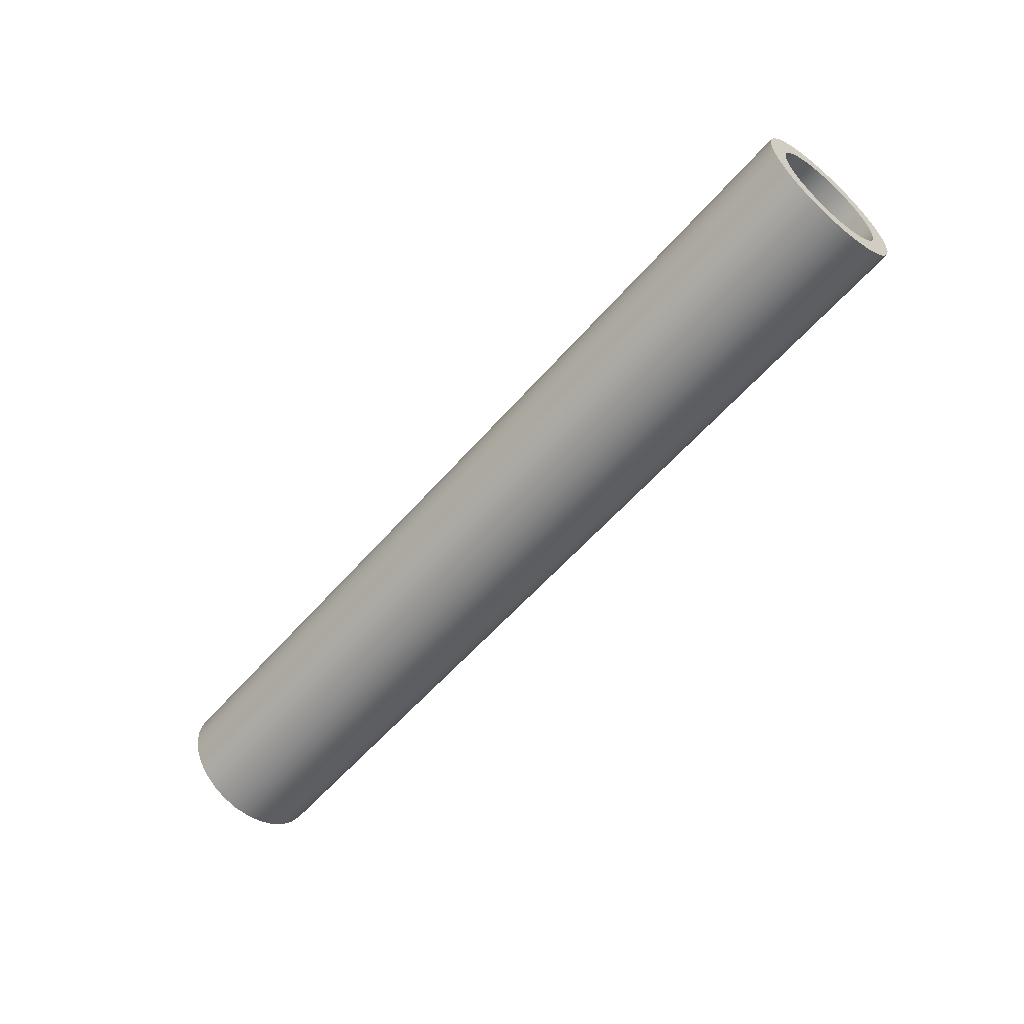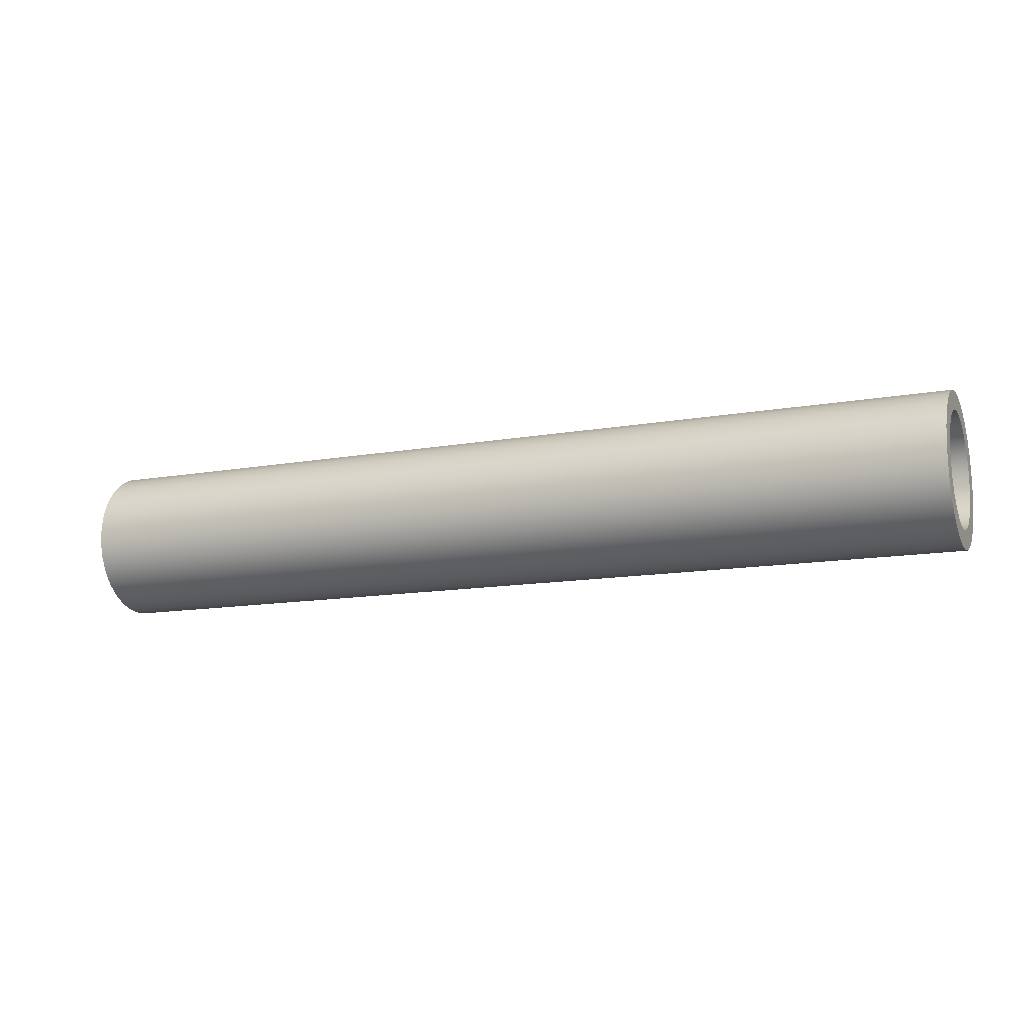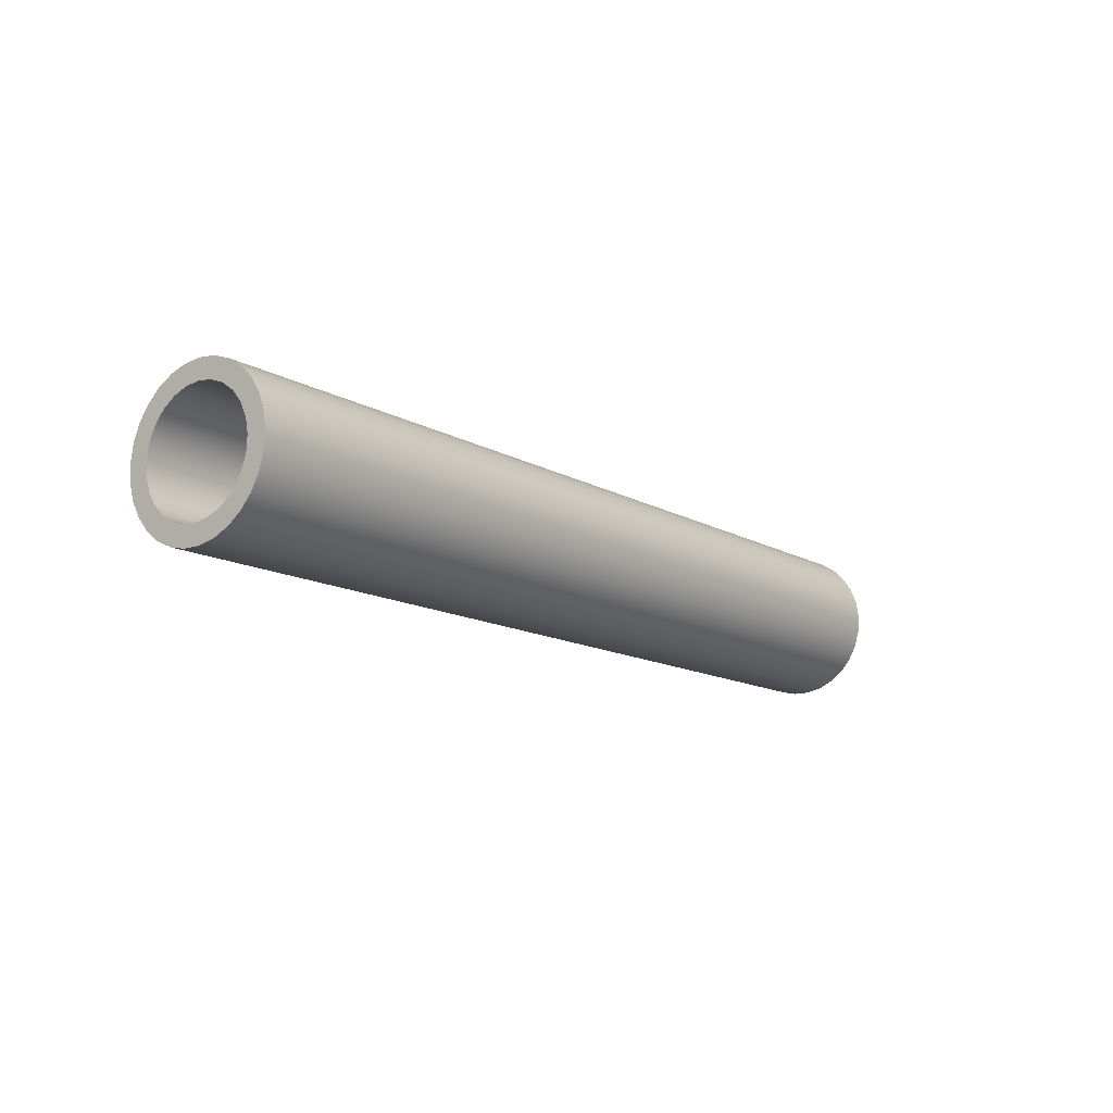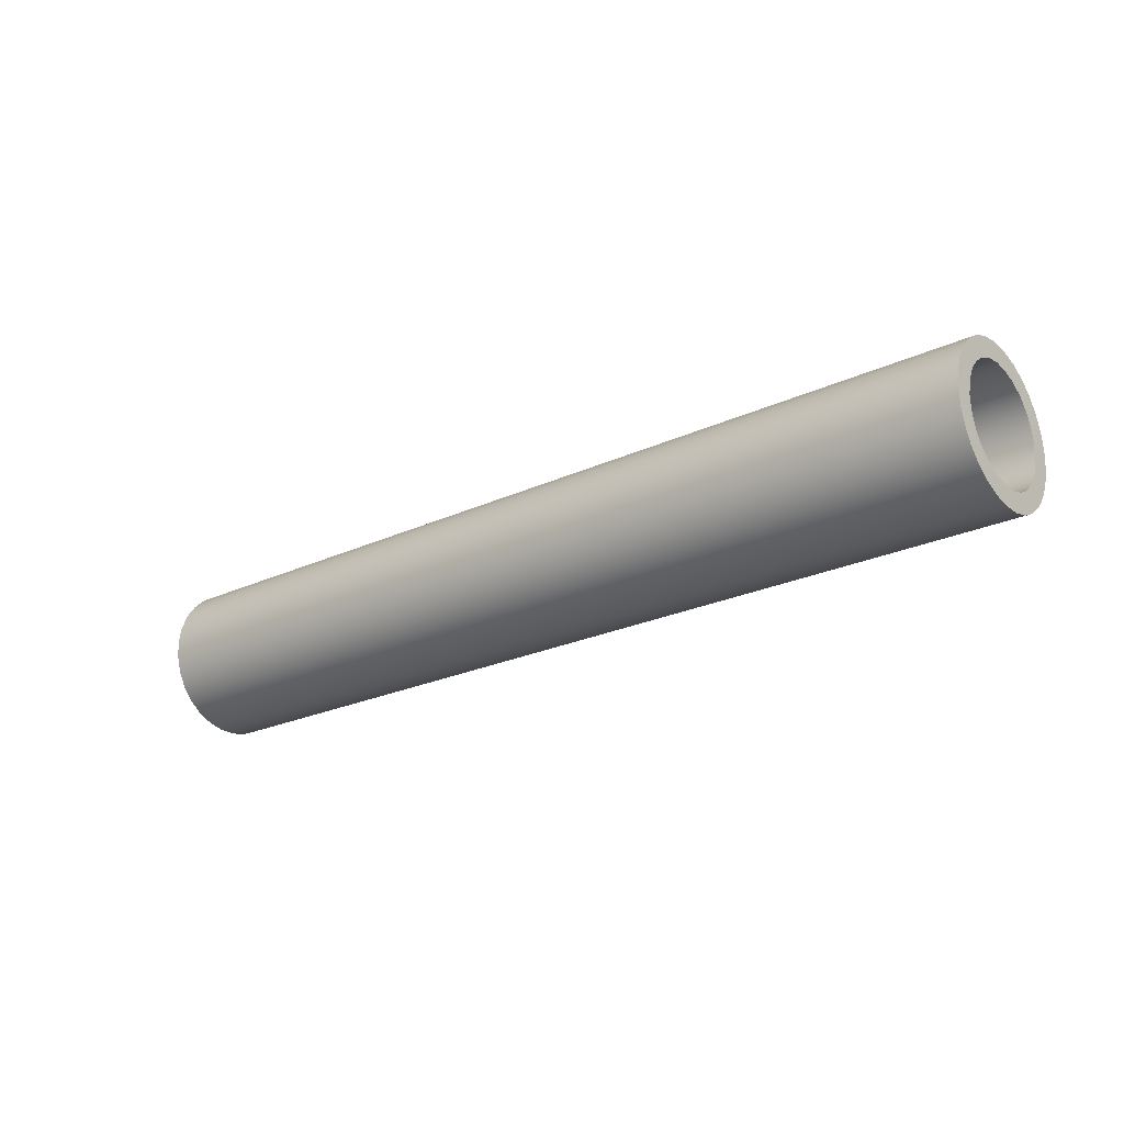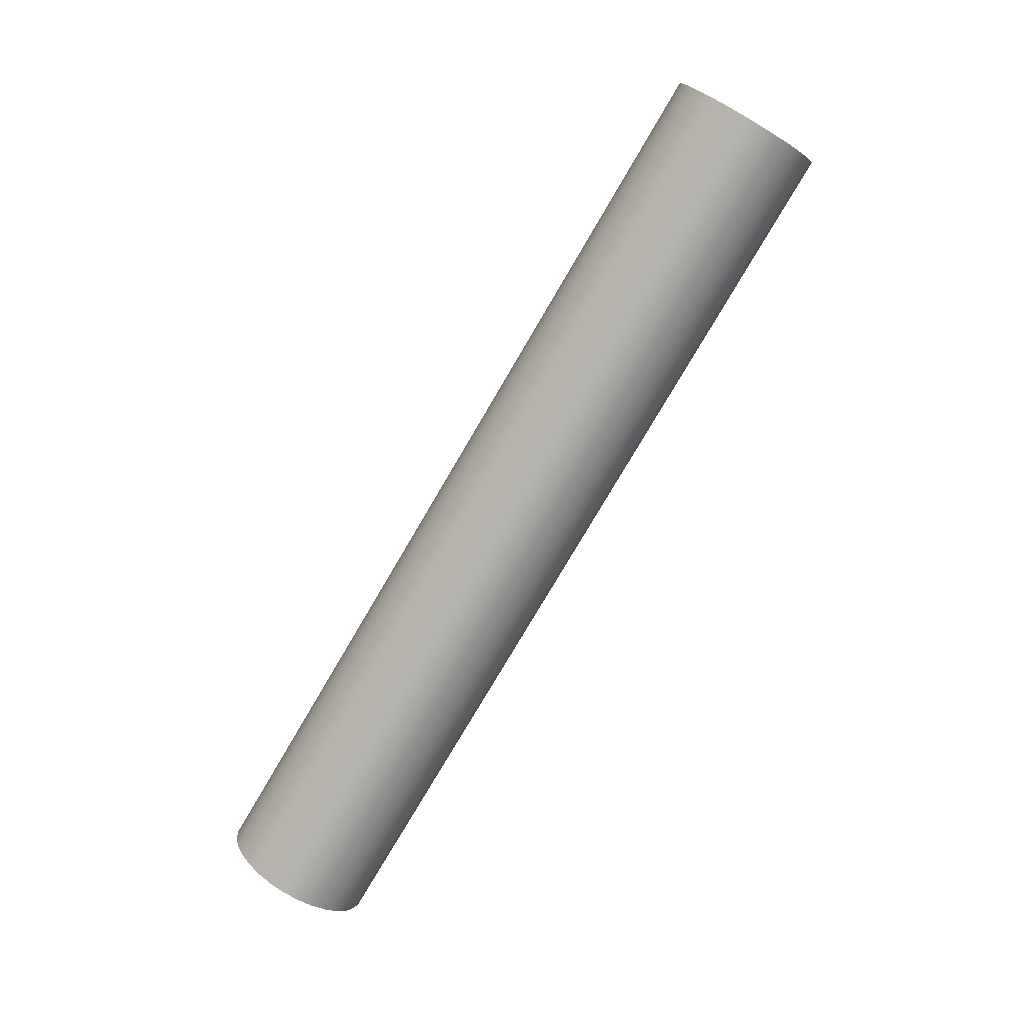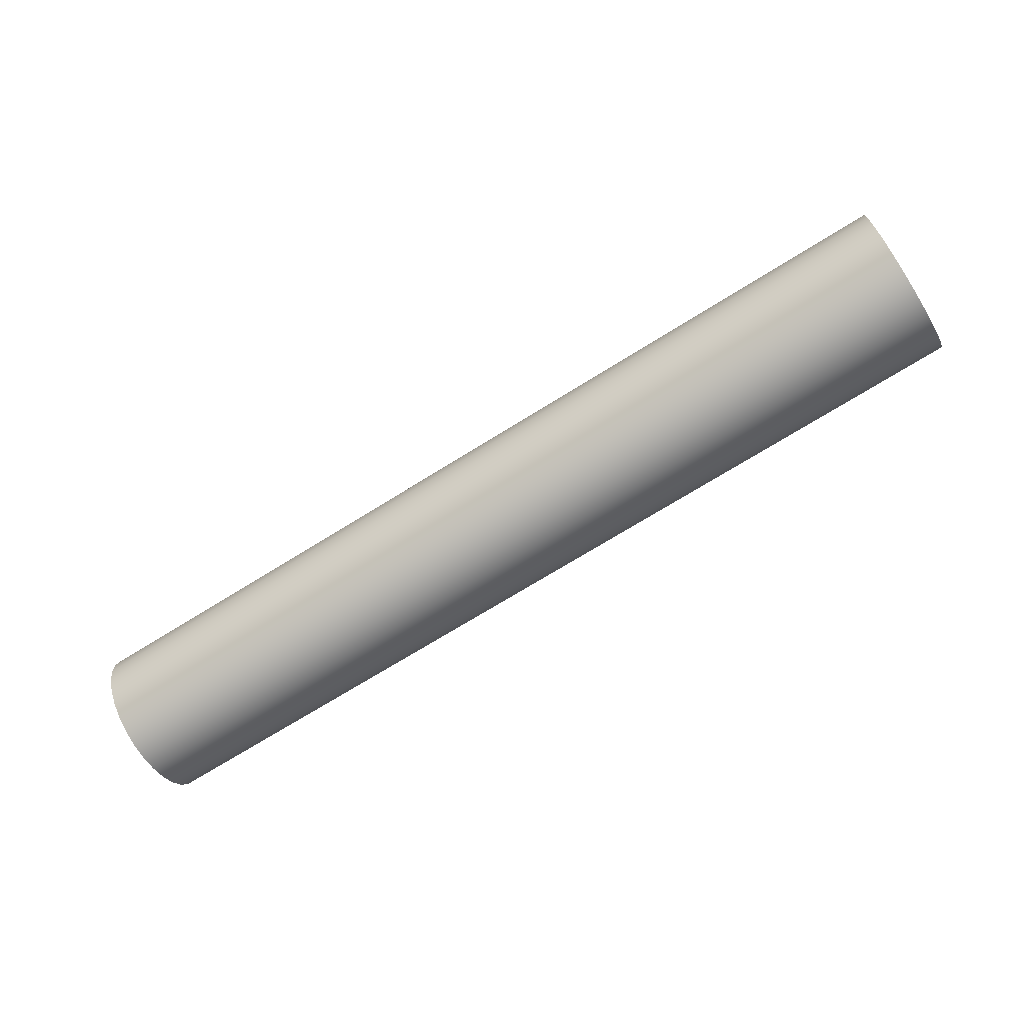
<metadata>
{"format":"obj","ext":"obj","renderer":"f3d","projection":"perspective","resolution":1024,"background":"white","views":[{"elev":-57.6,"azim":-130.4,"up":"+Y"},{"elev":-12.9,"azim":-157.3,"up":"+Y"},{"elev":-12.9,"azim":127.4,"up":"+Z"},{"elev":-23.0,"azim":38.6,"up":"+Z"},{"elev":-77.6,"azim":59.6,"up":"+Z"},{"elev":-70.1,"azim":-147.9,"up":"+Y"}]}
</metadata>
<code>
v 24 15 13.5
v 24 14.63 13.45
v 24 14.28 13.31
v 24 13.97 13.09
v 24 13.73 12.8
v 24 13.57 12.46
v 24 13.5 12.09
v 24 13.53 11.72
v 24 13.64 11.36
v 24 13.84 11.04
v 24 14.12 10.79
v 24 14.45 10.61
v 24 14.81 10.51
v 24 15.19 10.51
v 24 15.55 10.61
v 24 15.88 10.79
v 24 16.16 11.04
v 24 16.36 11.36
v 24 16.47 11.72
v 24 16.5 12.09
v 24 16.43 12.46
v 24 16.27 12.8
v 24 16.03 13.09
v 24 15.72 13.31
v 24 15.37 13.45
v 0 15 13.5
v 0 15.37 13.45
v 0 15.72 13.31
v 0 16.03 13.09
v 0 16.27 12.8
v 0 16.43 12.46
v 0 16.5 12.09
v 0 16.47 11.72
v 0 16.36 11.36
v 0 16.16 11.04
v 0 15.88 10.79
v 0 15.55 10.61
v 0 15.19 10.51
v 0 14.81 10.51
v 0 14.45 10.61
v 0 14.12 10.79
v 0 13.84 11.04
v 0 13.64 11.36
v 0 13.53 11.72
v 0 13.5 12.09
v 0 13.57 12.46
v 0 13.73 12.8
v 0 13.97 13.09
v 0 14.28 13.31
v 0 14.63 13.45
v 24 15 13.5
v 0 15 13.5
v 24 15 14
v 24 15.43 13.95
v 24 15.84 13.82
v 24 16.21 13.59
v 24 16.52 13.29
v 24 16.77 12.94
v 24 16.93 12.54
v 24 17 12.11
v 24 16.97 11.68
v 24 16.86 11.26
v 24 16.66 10.88
v 24 16.38 10.55
v 24 16.03 10.29
v 24 15.64 10.1
v 24 15.22 10.01
v 24 14.78 10.01
v 24 14.36 10.1
v 24 13.97 10.29
v 24 13.62 10.55
v 24 13.34 10.88
v 24 13.14 11.26
v 24 13.03 11.68
v 24 13 12.11
v 24 13.07 12.54
v 24 13.23 12.94
v 24 13.48 13.29
v 24 13.79 13.59
v 24 14.16 13.82
v 24 14.57 13.95
v 0 15 14
v 0 14.57 13.95
v 0 14.16 13.82
v 0 13.79 13.59
v 0 13.48 13.29
v 0 13.23 12.94
v 0 13.07 12.54
v 0 13 12.11
v 0 13.03 11.68
v 0 13.14 11.26
v 0 13.34 10.88
v 0 13.62 10.55
v 0 13.97 10.29
v 0 14.36 10.1
v 0 14.78 10.01
v 0 15.22 10.01
v 0 15.64 10.1
v 0 16.03 10.29
v 0 16.38 10.55
v 0 16.66 10.88
v 0 16.86 11.26
v 0 16.97 11.68
v 0 17 12.11
v 0 16.93 12.54
v 0 16.77 12.94
v 0 16.52 13.29
v 0 16.21 13.59
v 0 15.84 13.82
v 0 15.43 13.95
v 0 15 14
v 24 15 14
v 24 15 13.5
v 24 15.37 13.45
v 24 15.72 13.31
v 24 16.03 13.09
v 24 16.27 12.8
v 24 16.43 12.46
v 24 16.5 12.09
v 24 16.47 11.72
v 24 16.36 11.36
v 24 16.16 11.04
v 24 15.88 10.79
v 24 15.55 10.61
v 24 15.19 10.51
v 24 14.81 10.51
v 24 14.45 10.61
v 24 14.12 10.79
v 24 13.84 11.04
v 24 13.64 11.36
v 24 13.53 11.72
v 24 13.5 12.09
v 24 13.57 12.46
v 24 13.73 12.8
v 24 13.97 13.09
v 24 14.28 13.31
v 24 14.63 13.45
v 24 15 14
v 24 14.57 13.95
v 24 14.16 13.82
v 24 13.79 13.59
v 24 13.48 13.29
v 24 13.23 12.94
v 24 13.07 12.54
v 24 13 12.11
v 24 13.03 11.68
v 24 13.14 11.26
v 24 13.34 10.88
v 24 13.62 10.55
v 24 13.97 10.29
v 24 14.36 10.1
v 24 14.78 10.01
v 24 15.22 10.01
v 24 15.64 10.1
v 24 16.03 10.29
v 24 16.38 10.55
v 24 16.66 10.88
v 24 16.86 11.26
v 24 16.97 11.68
v 24 17 12.11
v 24 16.93 12.54
v 24 16.77 12.94
v 24 16.52 13.29
v 24 16.21 13.59
v 24 15.84 13.82
v 24 15.43 13.95
v 0 15 13.5
v 0 14.63 13.45
v 0 14.28 13.31
v 0 13.97 13.09
v 0 13.73 12.8
v 0 13.57 12.46
v 0 13.5 12.09
v 0 13.53 11.72
v 0 13.64 11.36
v 0 13.84 11.04
v 0 14.12 10.79
v 0 14.45 10.61
v 0 14.81 10.51
v 0 15.19 10.51
v 0 15.55 10.61
v 0 15.88 10.79
v 0 16.16 11.04
v 0 16.36 11.36
v 0 16.47 11.72
v 0 16.5 12.09
v 0 16.43 12.46
v 0 16.27 12.8
v 0 16.03 13.09
v 0 15.72 13.31
v 0 15.37 13.45
v 0 15 14
v 0 15.43 13.95
v 0 15.84 13.82
v 0 16.21 13.59
v 0 16.52 13.29
v 0 16.77 12.94
v 0 16.93 12.54
v 0 17 12.11
v 0 16.97 11.68
v 0 16.86 11.26
v 0 16.66 10.88
v 0 16.38 10.55
v 0 16.03 10.29
v 0 15.64 10.1
v 0 15.22 10.01
v 0 14.78 10.01
v 0 14.36 10.1
v 0 13.97 10.29
v 0 13.62 10.55
v 0 13.34 10.88
v 0 13.14 11.26
v 0 13.03 11.68
v 0 13 12.11
v 0 13.07 12.54
v 0 13.23 12.94
v 0 13.48 13.29
v 0 13.79 13.59
v 0 14.16 13.82
v 0 14.57 13.95
g b3c2371a-e322-11ea-9247-54bf646e7e1f
f 2 50 1
f 1 50 52
f 51 26 25
f 25 26 27
f 25 27 24
f 24 27 28
f 24 28 23
f 23 28 29
f 23 29 22
f 22 29 30
f 22 30 21
f 21 30 31
f 21 31 20
f 20 31 32
f 20 32 19
f 19 32 33
f 19 33 18
f 18 33 34
f 18 34 17
f 17 34 35
f 17 35 16
f 16 35 36
f 16 36 15
f 15 36 37
f 15 37 14
f 14 37 38
f 14 38 13
f 13 38 39
f 13 39 12
f 12 39 40
f 12 40 11
f 11 40 41
f 11 41 10
f 10 41 42
f 10 42 9
f 9 42 43
f 9 43 8
f 8 43 44
f 8 44 7
f 7 44 45
f 7 45 6
f 6 45 46
f 6 46 5
f 5 46 47
f 5 47 4
f 4 47 48
f 4 48 3
f 3 48 49
f 3 49 2
f 2 49 50
g b3c3217a-e322-11ea-8b29-54bf646e7e1f
f 54 110 53
f 53 110 111
f 112 82 81
f 81 82 83
f 81 83 80
f 80 83 84
f 80 84 79
f 79 84 85
f 79 85 78
f 78 85 86
f 78 86 77
f 77 86 87
f 77 87 76
f 76 87 88
f 76 88 75
f 75 88 89
f 75 89 74
f 74 89 90
f 74 90 73
f 73 90 91
f 73 91 72
f 72 91 92
f 72 92 71
f 71 92 93
f 71 93 70
f 70 93 94
f 70 94 69
f 69 94 95
f 69 95 68
f 68 95 96
f 68 96 67
f 67 96 97
f 67 97 66
f 66 97 98
f 66 98 65
f 65 98 99
f 65 99 64
f 64 99 100
f 64 100 63
f 63 100 101
f 63 101 62
f 62 101 102
f 62 102 61
f 61 102 103
f 61 103 60
f 60 103 104
f 60 104 59
f 59 104 105
f 59 105 58
f 58 105 106
f 58 106 57
f 57 106 107
f 57 107 56
f 56 107 108
f 56 108 55
f 55 108 109
f 55 109 54
f 54 109 110
g b3c3bdc0-e322-11ea-8c38-54bf646e7e1f
f 114 166 113
f 113 166 138
f 113 138 139
f 166 114 165
f 165 114 115
f 165 115 164
f 164 115 116
f 164 116 163
f 163 116 117
f 163 117 162
f 162 117 118
f 162 118 161
f 161 118 119
f 161 119 160
f 160 119 159
f 159 119 120
f 159 120 158
f 158 120 121
f 158 121 157
f 157 121 122
f 157 122 156
f 156 122 123
f 156 123 155
f 155 123 124
f 155 124 154
f 154 124 125
f 154 125 153
f 153 125 152
f 152 125 126
f 152 126 151
f 151 126 127
f 151 127 150
f 150 127 128
f 150 128 149
f 149 128 129
f 149 129 148
f 148 129 130
f 148 130 147
f 147 130 131
f 147 131 146
f 146 131 132
f 146 132 145
f 145 132 144
f 144 132 133
f 144 133 143
f 143 133 134
f 143 134 142
f 142 134 135
f 142 135 141
f 141 135 136
f 141 136 140
f 140 136 137
f 140 137 139
f 139 137 113
g b3c48122-e322-11ea-a81c-54bf646e7e1f
f 168 220 167
f 167 220 192
f 167 192 193
f 220 168 219
f 219 168 169
f 219 169 218
f 218 169 170
f 218 170 217
f 217 170 171
f 217 171 216
f 216 171 172
f 216 172 215
f 215 172 173
f 215 173 214
f 214 173 213
f 213 173 174
f 213 174 212
f 212 174 175
f 212 175 211
f 211 175 176
f 211 176 210
f 210 176 177
f 210 177 209
f 209 177 178
f 209 178 208
f 208 178 179
f 208 179 207
f 207 179 180
f 207 180 206
f 206 180 205
f 205 180 181
f 205 181 204
f 204 181 182
f 204 182 203
f 203 182 183
f 203 183 202
f 202 183 184
f 202 184 201
f 201 184 185
f 201 185 200
f 200 185 186
f 200 186 199
f 199 186 198
f 198 186 187
f 198 187 197
f 197 187 188
f 197 188 196
f 196 188 189
f 196 189 195
f 195 189 190
f 195 190 194
f 194 190 191
f 194 191 193
f 193 191 167

</code>
